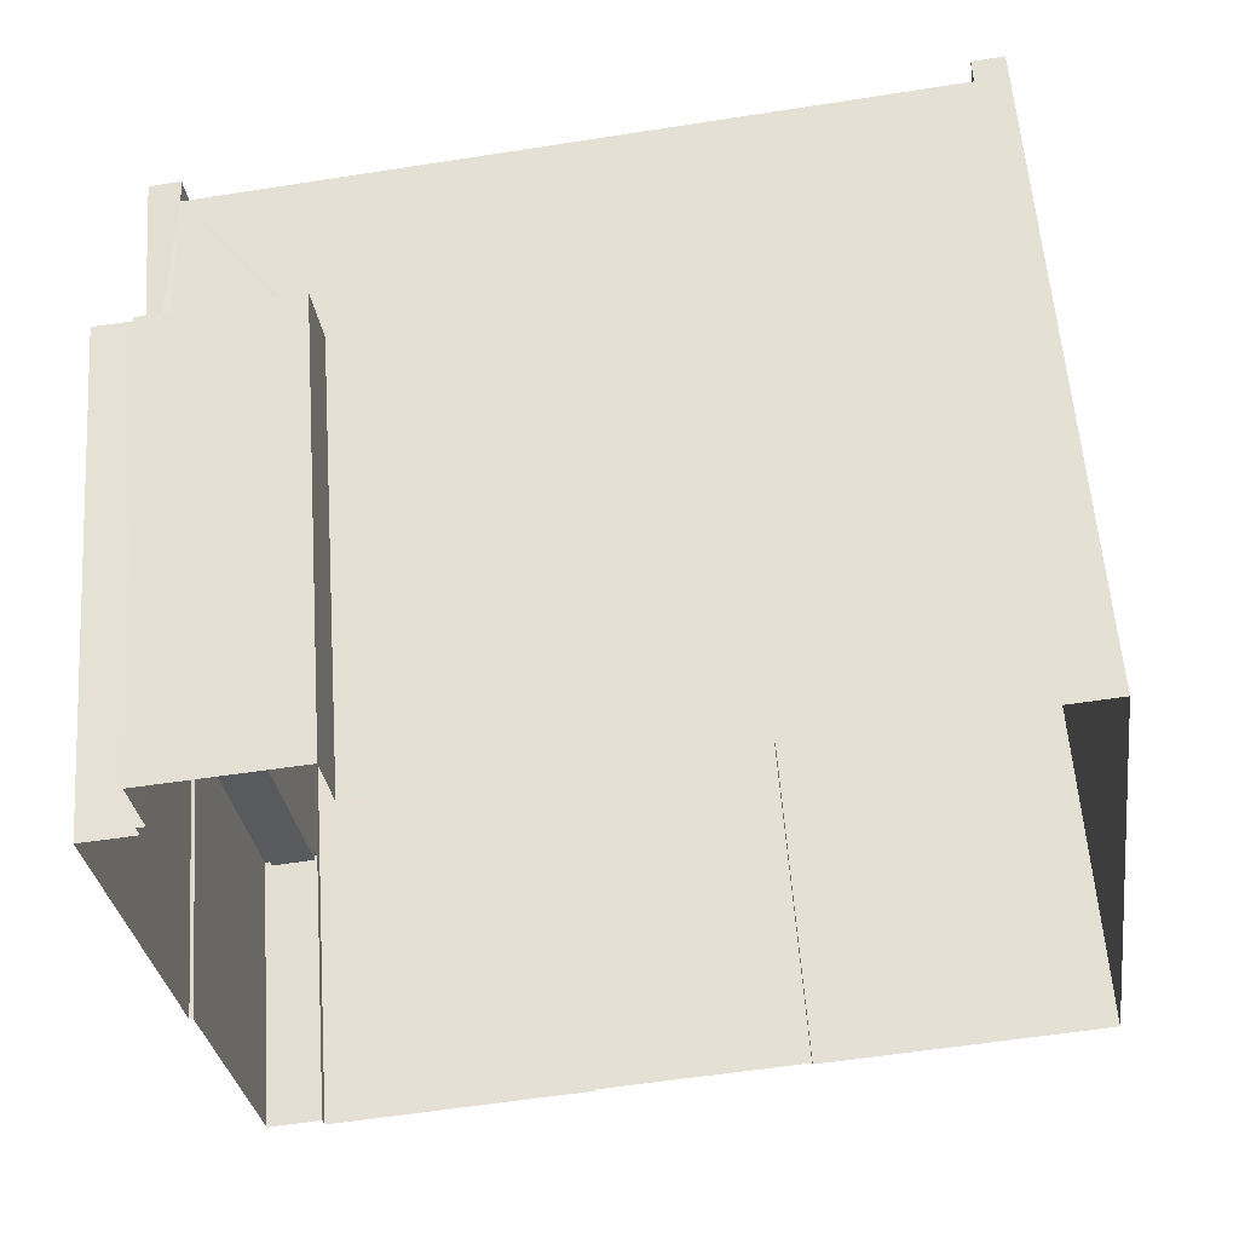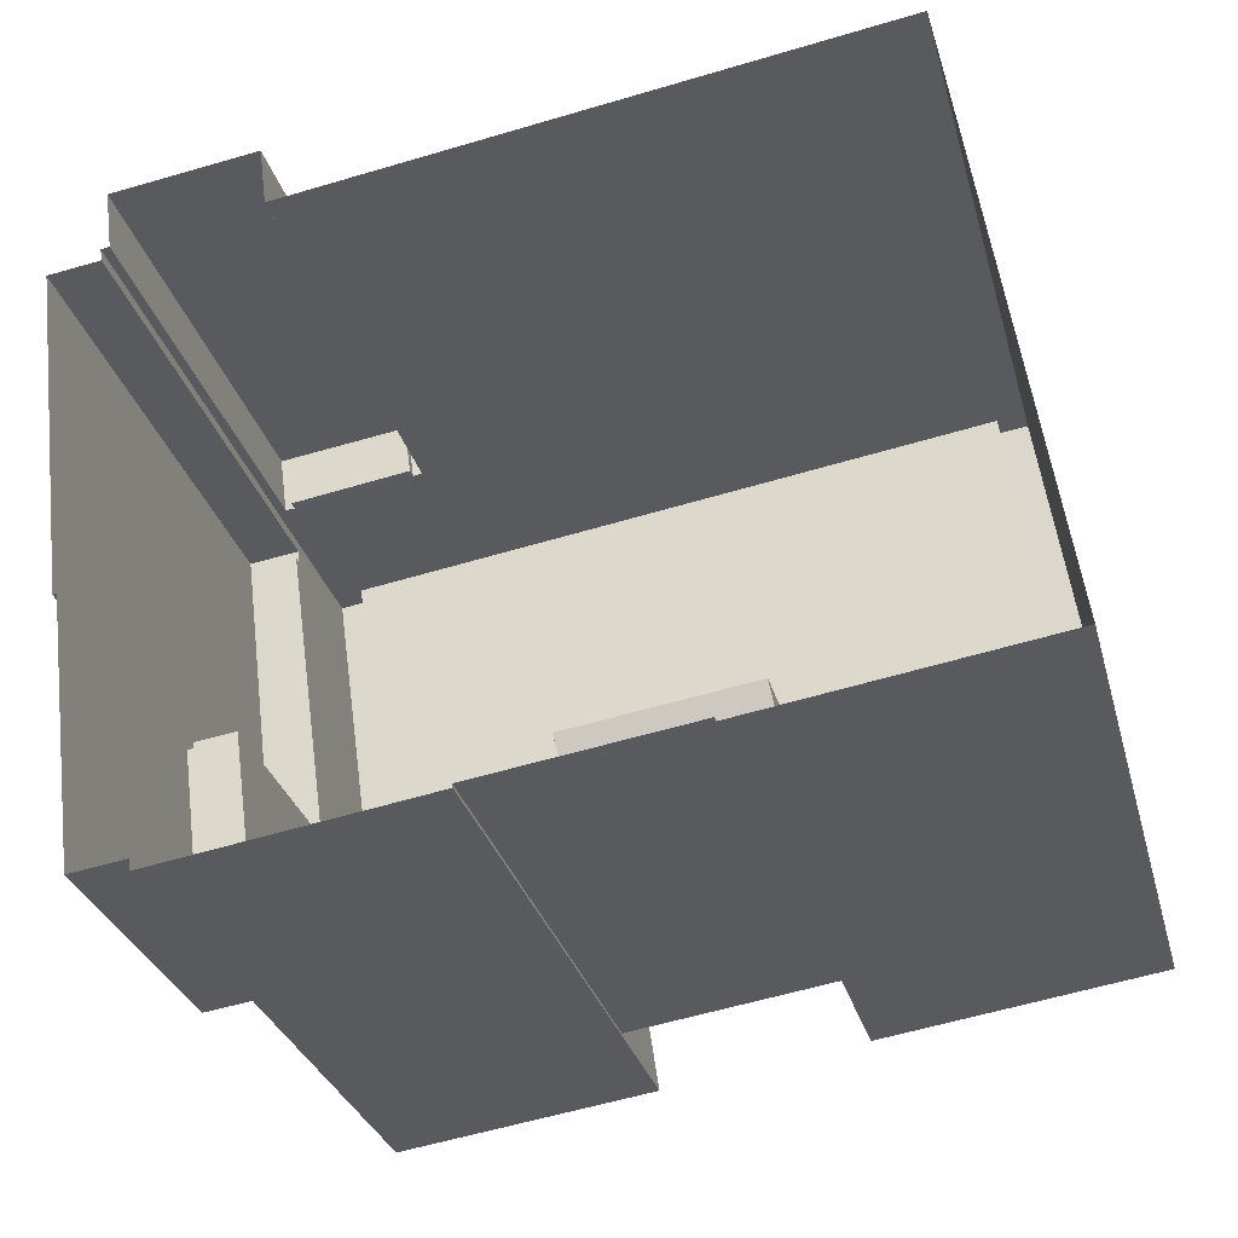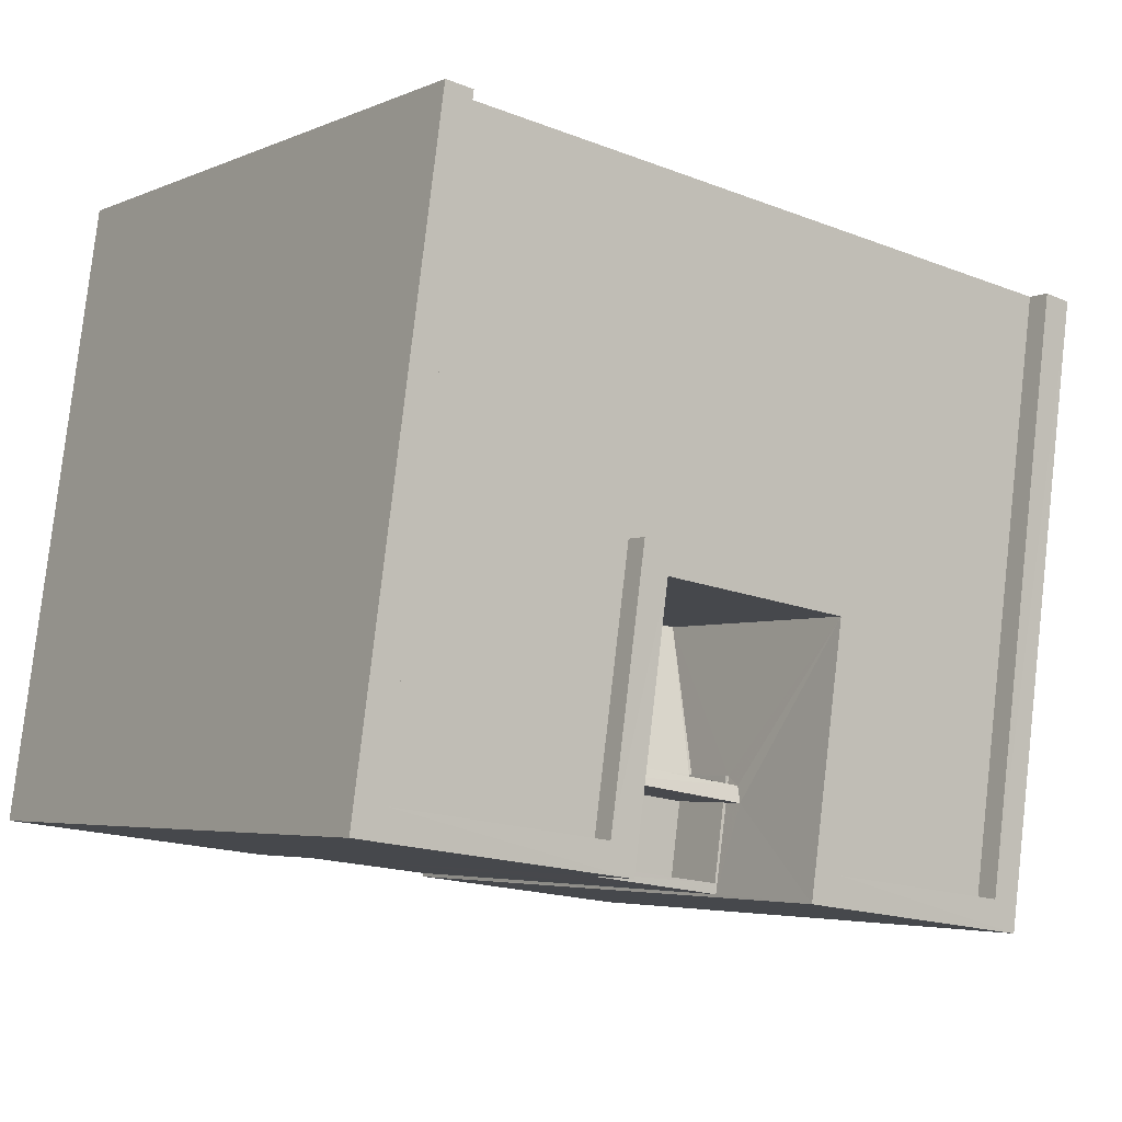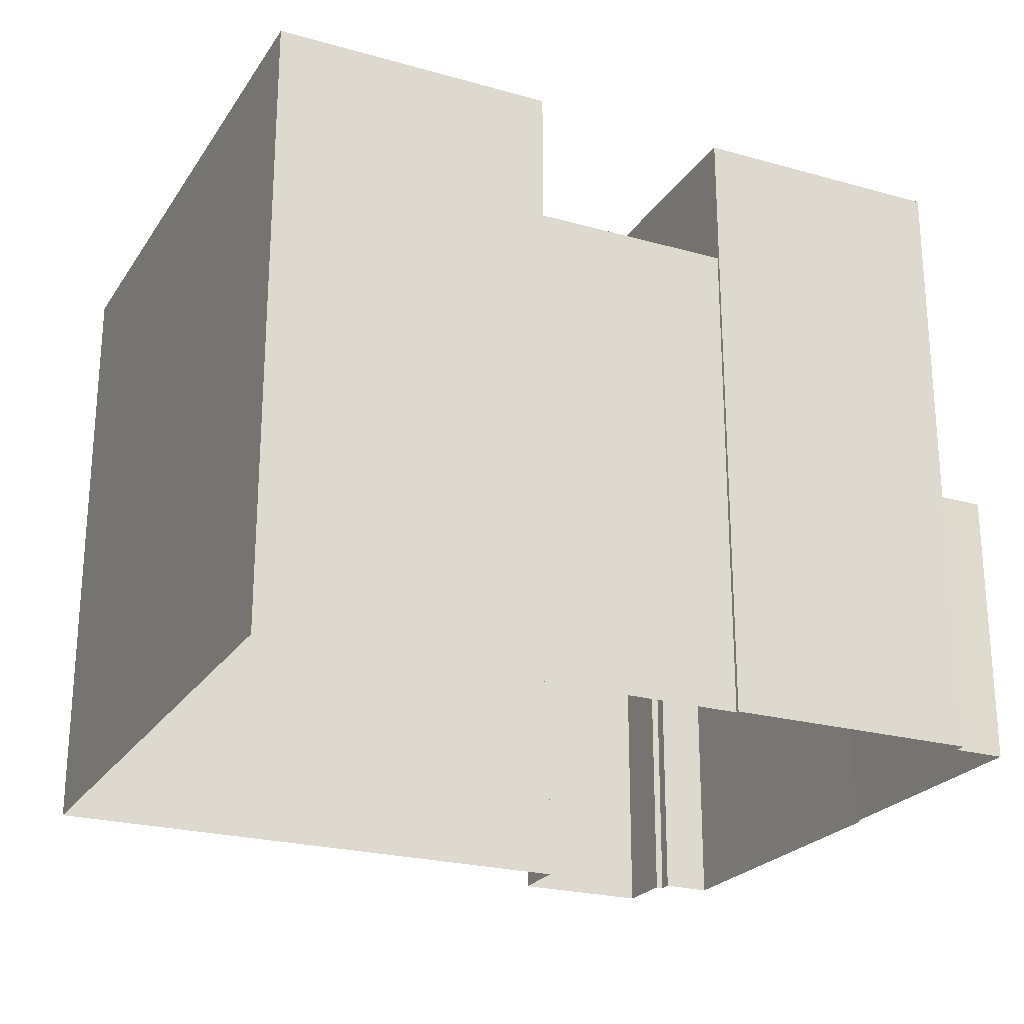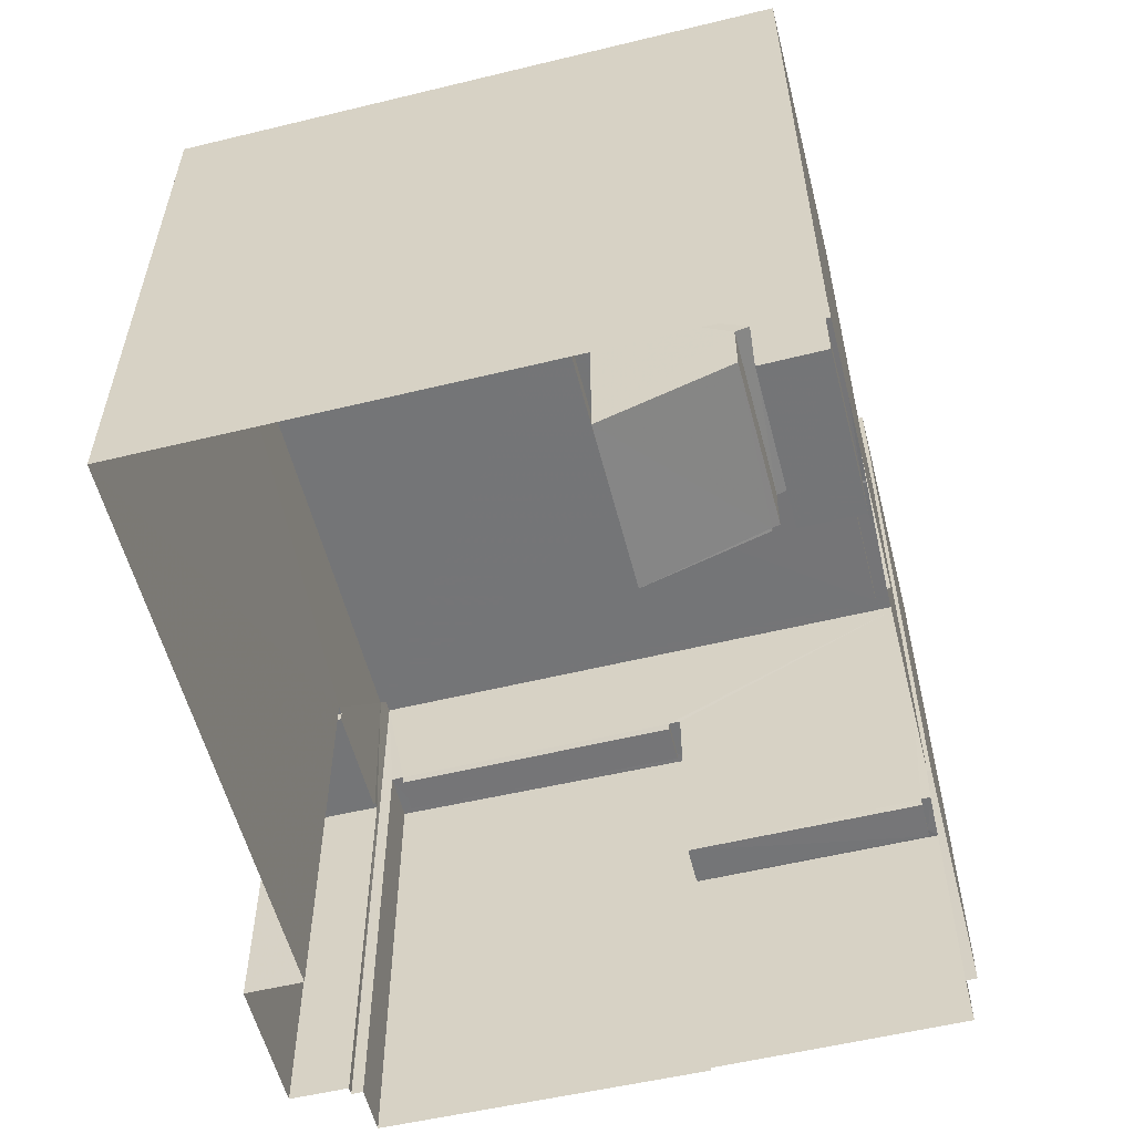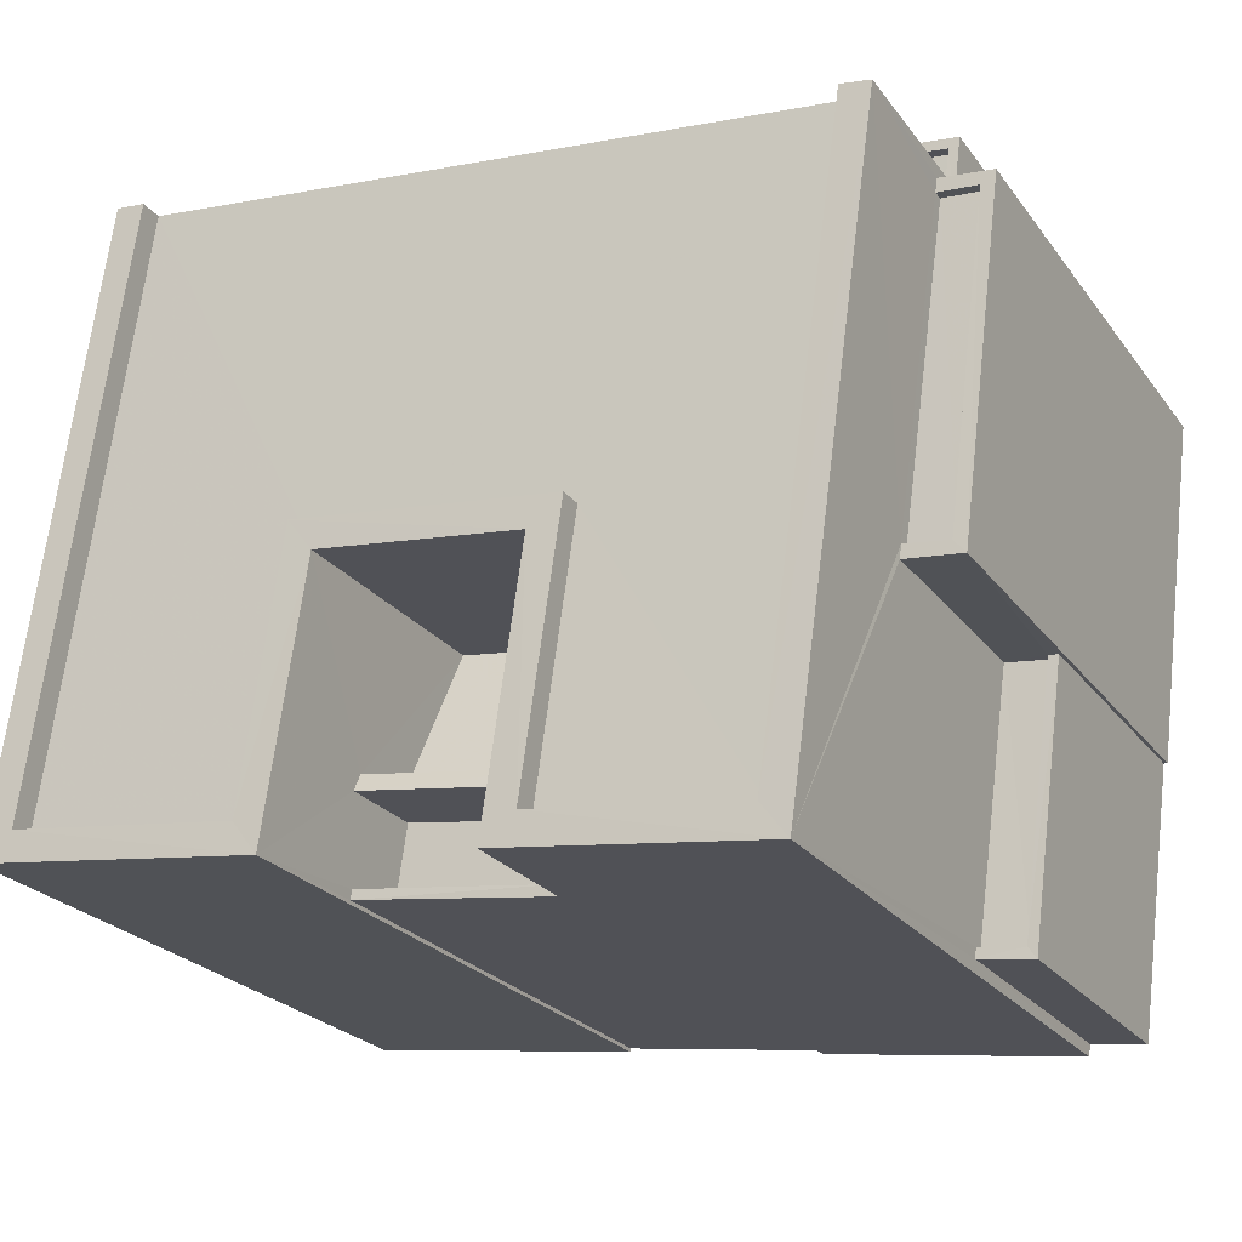
<metadata>
{"format":"obj","ext":"obj","renderer":"f3d","projection":"perspective","resolution":1024,"background":"white","views":[{"elev":58.3,"azim":175.8,"up":"+Y"},{"elev":-31.0,"azim":-165.2,"up":"+Y"},{"elev":-4.3,"azim":-36.5,"up":"+Y"},{"elev":-23.7,"azim":-33.3,"up":"+Z"},{"elev":-56.5,"azim":-83.8,"up":"+Z"},{"elev":-24.6,"azim":27.9,"up":"+Y"}]}
</metadata>
<code>
v -8.84e+04 -9.89e+04 8.734
v -8.84e+04 -9.89e+04 8.734
v -8.84e+04 -9.889e+04 8.735
v -8.84e+04 -9.89e+04 8.734
v -8.839e+04 -9.889e+04 8.735
v -8.839e+04 -9.889e+04 8.735
v -8.839e+04 -9.889e+04 8.735
v -8.839e+04 -9.89e+04 8.735
v -8.839e+04 -9.89e+04 8.735
v -8.839e+04 -9.89e+04 8.735
v -8.839e+04 -9.89e+04 8.735
v -8.839e+04 -9.89e+04 8.735
v -8.839e+04 -9.889e+04 8.735
v -8.839e+04 -9.89e+04 8.735
v -8.839e+04 -9.89e+04 8.735
v -8.839e+04 -9.889e+04 8.735
v -8.839e+04 -9.889e+04 8.735
v -8.839e+04 -9.889e+04 8.735
v -8.839e+04 -9.889e+04 15.32
v -8.839e+04 -9.889e+04 15.32
v -8.839e+04 -9.889e+04 15.32
v -8.839e+04 -9.889e+04 15.32
v -8.839e+04 -9.889e+04 15.47
v -8.839e+04 -9.889e+04 15.47
v -8.839e+04 -9.889e+04 15.47
v -8.839e+04 -9.889e+04 15.47
v -8.839e+04 -9.889e+04 15.47
v -8.839e+04 -9.889e+04 15.47
v -8.839e+04 -9.889e+04 15.47
v -8.839e+04 -9.889e+04 15.47
v -8.839e+04 -9.89e+04 18.09
v -8.839e+04 -9.89e+04 18.09
v -8.839e+04 -9.89e+04 18.09
v -8.839e+04 -9.889e+04 18.09
v -8.84e+04 -9.89e+04 18.09
v -8.84e+04 -9.89e+04 18.09
v -8.84e+04 -9.89e+04 18.09
v -8.84e+04 -9.889e+04 18.09
v -8.839e+04 -9.889e+04 18.44
v -8.839e+04 -9.89e+04 18.44
v -8.839e+04 -9.889e+04 18.44
v -8.839e+04 -9.89e+04 18.44
v -8.839e+04 -9.89e+04 18.44
v -8.839e+04 -9.89e+04 18.44
v -8.84e+04 -9.89e+04 18.44
v -8.84e+04 -9.889e+04 18.44
v -8.84e+04 -9.889e+04 18.44
v -8.84e+04 -9.89e+04 18.44
v -8.84e+04 -9.89e+04 18.44
v -8.84e+04 -9.89e+04 18.44
v -8.84e+04 -9.89e+04 18.44
v -8.839e+04 -9.89e+04 18.44
v -8.839e+04 -9.89e+04 18.44
v -8.84e+04 -9.89e+04 18.44
v -8.839e+04 -9.89e+04 15.38
v -8.84e+04 -9.89e+04 15.38
v -8.839e+04 -9.89e+04 15.38
v -8.84e+04 -9.89e+04 15.38
v -8.839e+04 -9.89e+04 16.38
v -8.839e+04 -9.89e+04 16.38
v -8.839e+04 -9.89e+04 16.38
v -8.839e+04 -9.89e+04 16.38
v -8.84e+04 -9.89e+04 16.38
v -8.84e+04 -9.89e+04 16.38
v -8.839e+04 -9.89e+04 16.38
v -8.839e+04 -9.89e+04 16.38
v -8.839e+04 -9.89e+04 16.38
v -8.839e+04 -9.89e+04 16.38
v -8.84e+04 -9.89e+04 15.6
v -8.839e+04 -9.89e+04 15.54
v -8.84e+04 -9.89e+04 14.72
v -8.839e+04 -9.89e+04 14.7
v -8.839e+04 -9.89e+04 15.6
v -8.839e+04 -9.89e+04 15.54
v -8.84e+04 -9.89e+04 16.69
v -8.839e+04 -9.89e+04 16.69
v -8.839e+04 -9.89e+04 16.6
v -8.84e+04 -9.89e+04 16.6
v -8.839e+04 -9.89e+04 12.87
v -8.839e+04 -9.89e+04 12.87
v -8.839e+04 -9.89e+04 12.87
v -8.839e+04 -9.89e+04 12.87
v -8.839e+04 -9.89e+04 13.02
v -8.839e+04 -9.89e+04 13.02
v -8.839e+04 -9.89e+04 13.02
v -8.839e+04 -9.89e+04 13.02
v -8.839e+04 -9.89e+04 13.02
v -8.839e+04 -9.89e+04 13.02
v -8.839e+04 -9.889e+04 16.34
v -8.839e+04 -9.889e+04 16.34
v -8.839e+04 -9.889e+04 16.34
v -8.839e+04 -9.89e+04 16.34
v -8.839e+04 -9.89e+04 16.34
v -8.839e+04 -9.89e+04 16.34
v -8.839e+04 -9.89e+04 16.34
v -8.839e+04 -9.889e+04 16.34
v -8.839e+04 -9.889e+04 16.19
v -8.839e+04 -9.89e+04 16.19
v -8.839e+04 -9.889e+04 16.19
v -8.839e+04 -9.89e+04 16.19
f 1 2 3
f 2 1 4
f 5 6 7
f 1 3 5
f 8 9 10
f 10 1 5
f 11 12 13
f 14 15 12
f 15 8 10
f 16 17 18
f 13 12 16
f 17 5 7
f 10 5 12
f 15 10 12
f 16 5 17
f 12 5 16
f 19 20 21
f 19 22 20
f 23 24 25
f 24 23 26
f 26 23 27
f 28 29 30
f 27 29 28
f 23 29 27
f 31 32 33
f 32 34 33
f 35 36 37
f 36 34 38
f 33 34 36
f 37 36 38
f 39 40 41
f 42 41 40
f 42 43 44
f 45 46 47
f 45 47 48
f 49 45 48
f 49 50 51
f 52 53 54
f 50 52 54
f 43 52 44
f 49 51 45
f 51 50 54
f 42 40 43
f 43 53 52
f 55 56 57
f 55 58 56
f 59 60 61
f 60 62 61
f 63 59 61
f 64 63 61
f 65 66 67
f 65 68 66
f 69 70 71
f 71 70 72
f 69 73 70
f 72 70 74
f 75 76 77
f 78 75 77
f 79 80 81
f 82 79 81
f 83 84 85
f 85 84 86
f 83 87 84
f 86 84 88
f 89 90 91
f 91 90 92
f 92 93 94
f 94 93 95
f 90 89 96
f 90 93 92
f 97 98 99
f 97 100 98
f 25 21 23
f 25 19 21
f 23 21 20
f 29 23 20
f 22 29 20
f 22 30 29
f 26 7 6
f 26 27 7
f 17 7 27
f 28 17 27
f 24 26 6
f 5 24 6
f 3 47 38
f 3 24 5
f 39 41 34
f 28 41 18
f 28 18 17
f 38 47 46
f 19 30 22
f 30 34 28
f 38 34 24
f 19 25 30
f 24 34 25
f 3 38 24
f 34 41 28
f 25 34 30
f 72 74 66
f 52 72 66
f 59 10 9
f 52 76 44
f 59 9 44
f 76 60 59
f 77 66 68
f 52 77 76
f 52 66 77
f 76 59 44
f 8 44 9
f 8 42 44
f 4 1 63
f 4 63 49
f 49 75 50
f 78 71 50
f 78 69 71
f 56 58 64
f 64 58 75
f 75 78 50
f 63 64 49
f 49 64 75
f 4 48 2
f 4 49 48
f 48 47 3
f 2 48 3
f 8 15 86
f 89 16 18
f 88 80 79
f 8 86 42
f 89 18 41
f 95 100 97
f 42 95 41
f 96 89 41
f 95 97 96
f 94 88 79
f 86 88 42
f 42 94 95
f 95 96 41
f 42 88 94
f 52 50 71
f 72 52 71
f 40 34 32
f 40 39 34
f 43 32 31
f 43 40 32
f 43 31 33
f 53 43 33
f 54 33 36
f 54 53 33
f 54 36 35
f 51 54 35
f 45 35 37
f 45 51 35
f 46 37 38
f 46 45 37
f 55 57 61
f 62 55 61
f 64 61 57
f 56 64 57
f 59 63 1
f 10 59 1
f 70 67 66
f 74 70 66
f 73 65 67
f 70 73 67
f 58 62 75
f 75 62 76
f 58 55 62
f 76 62 60
f 73 69 65
f 68 65 77
f 77 65 78
f 65 69 78
f 87 81 84
f 87 82 81
f 88 84 81
f 80 88 81
f 83 85 14
f 12 83 14
f 15 14 85
f 86 15 85
f 87 94 79
f 94 87 92
f 92 83 11
f 82 87 79
f 11 83 12
f 87 83 92
f 13 92 11
f 13 91 92
f 89 91 13
f 16 89 13
f 97 99 90
f 96 97 90
f 93 99 98
f 93 90 99
f 95 93 98
f 100 95 98

</code>
